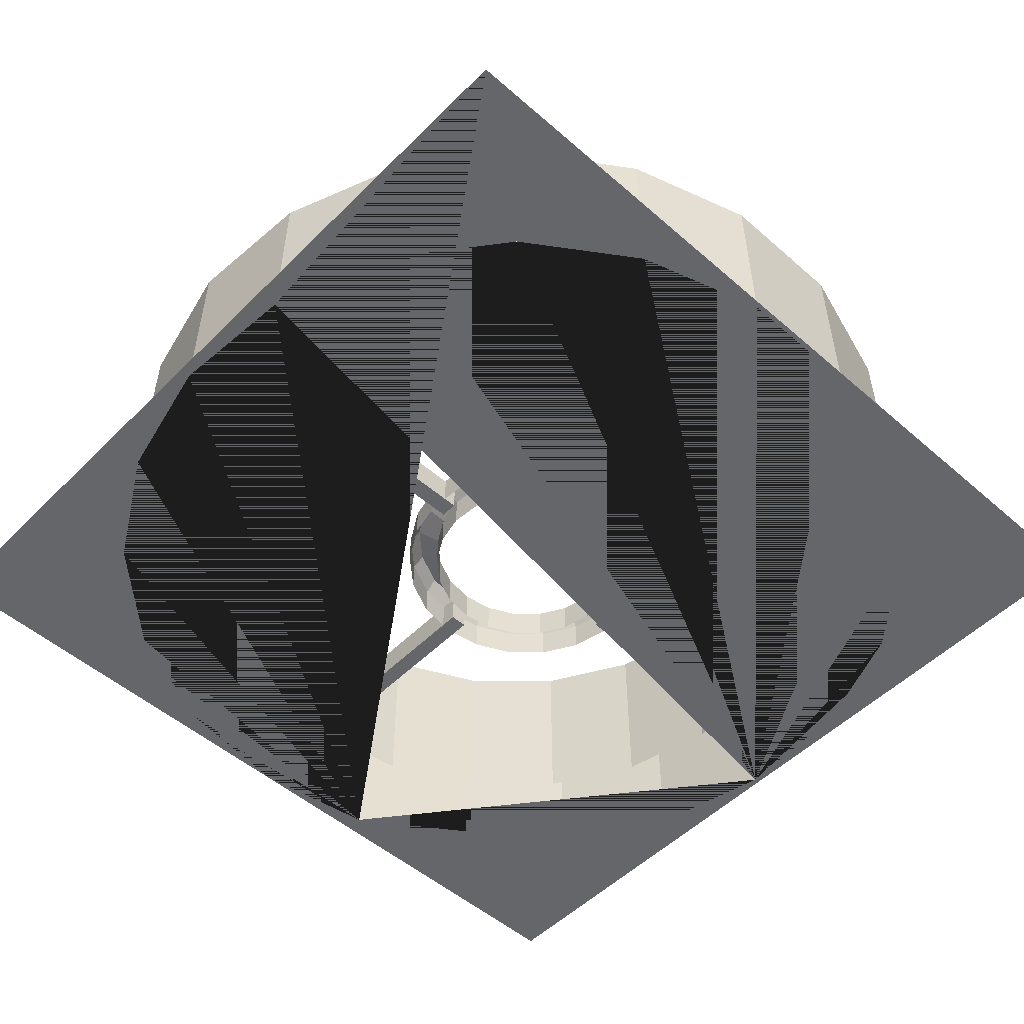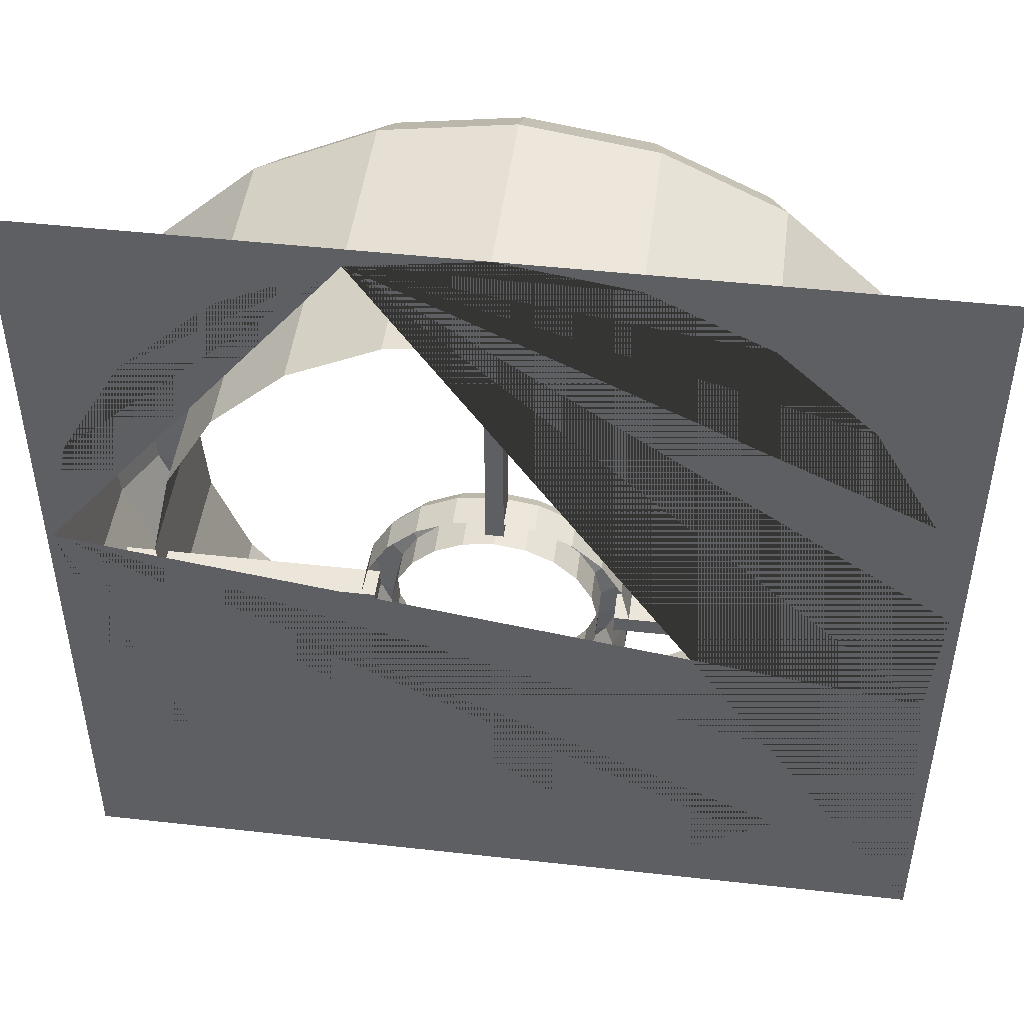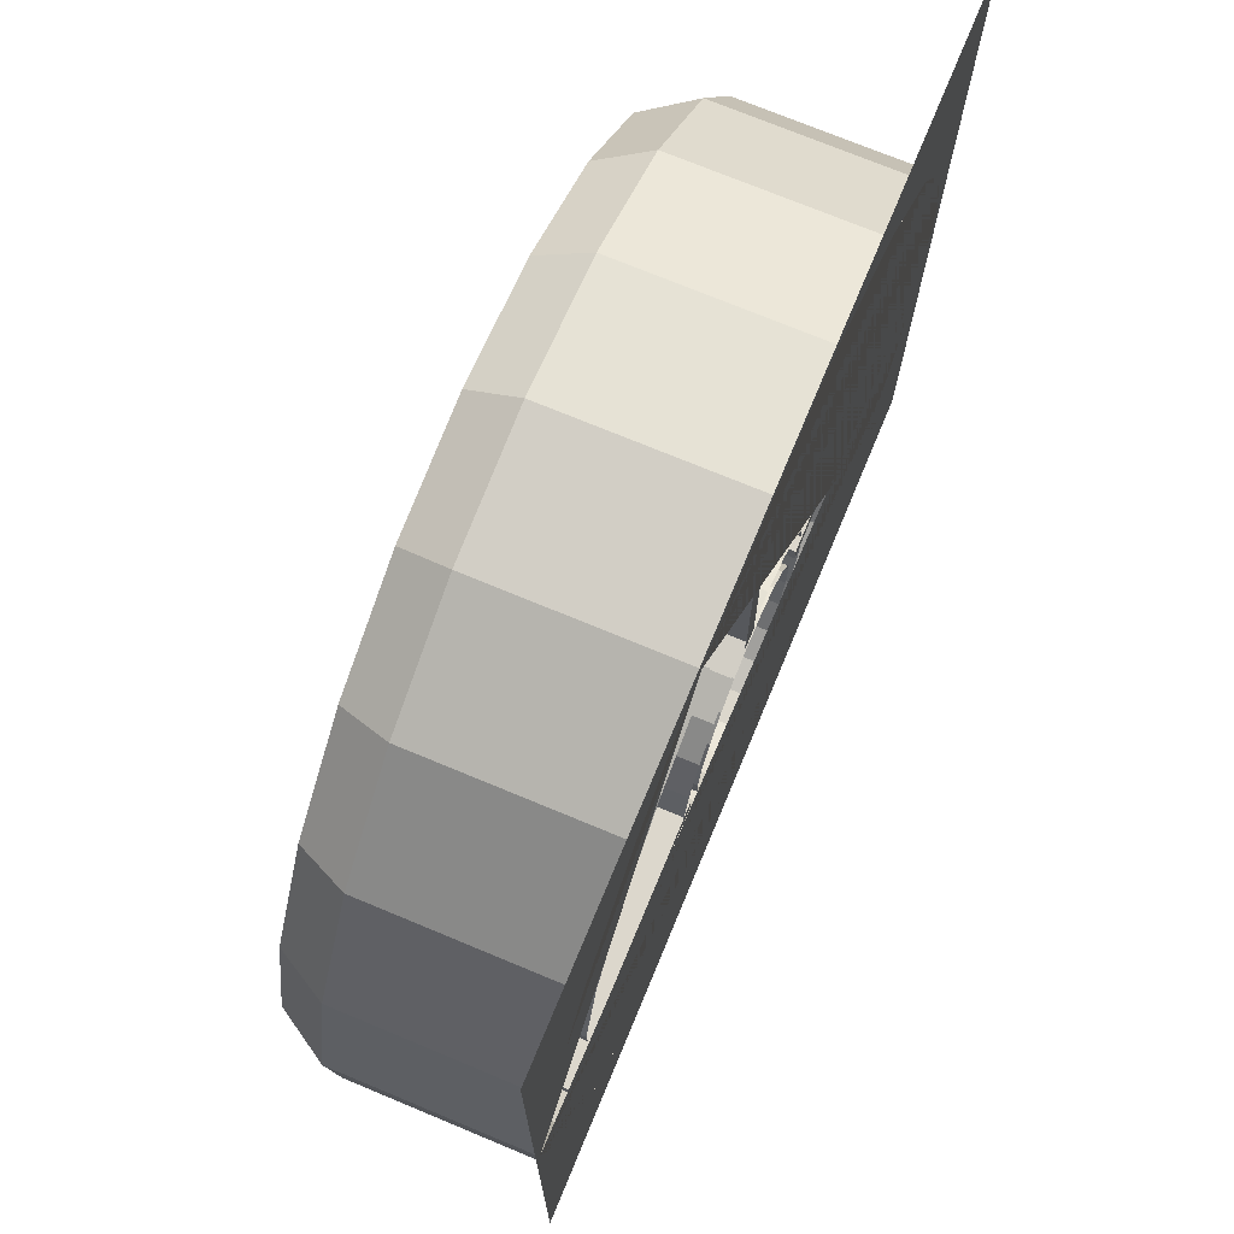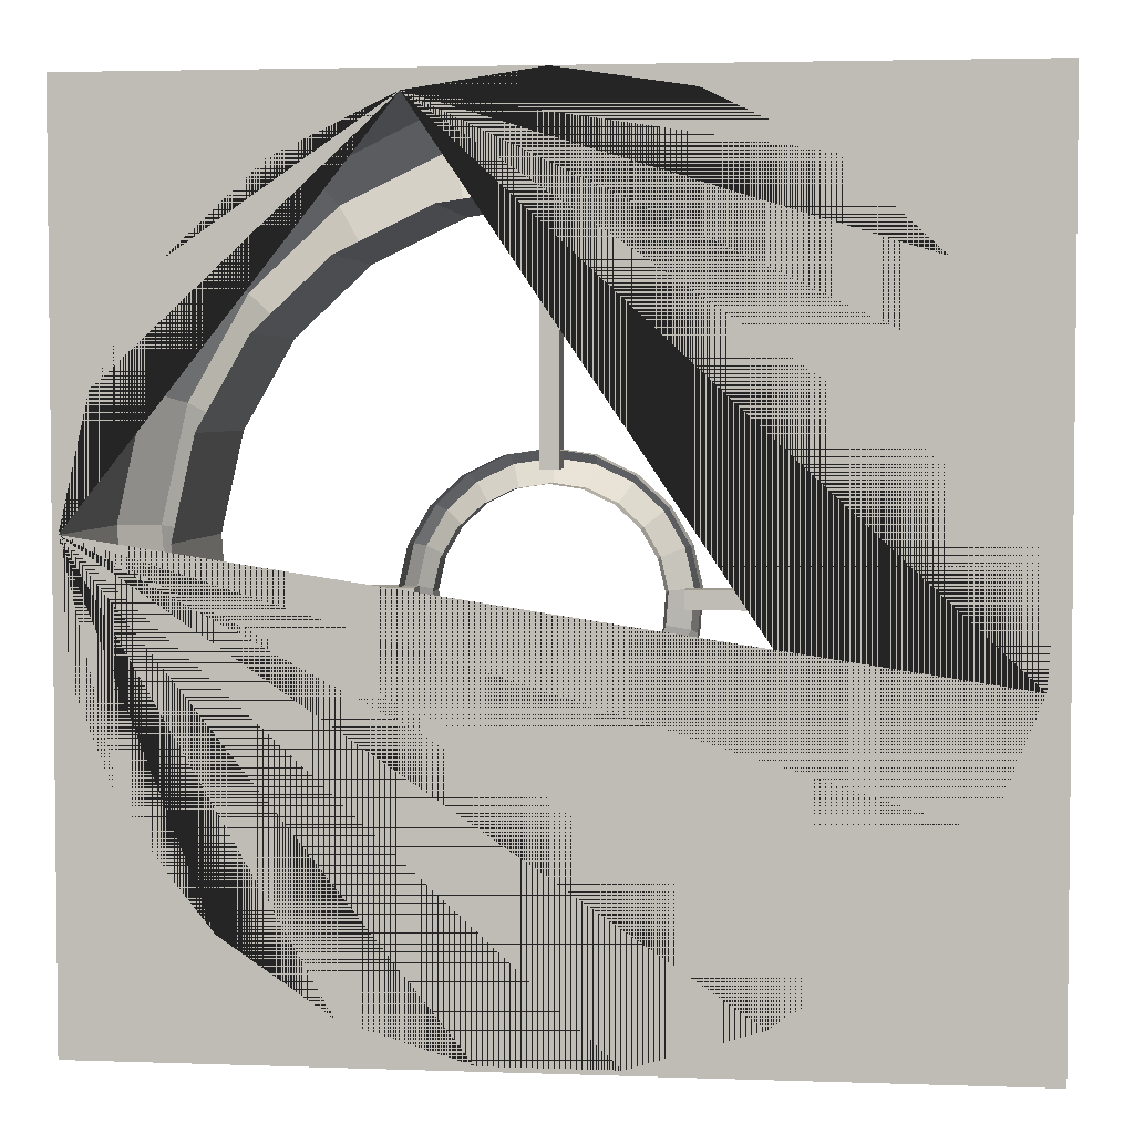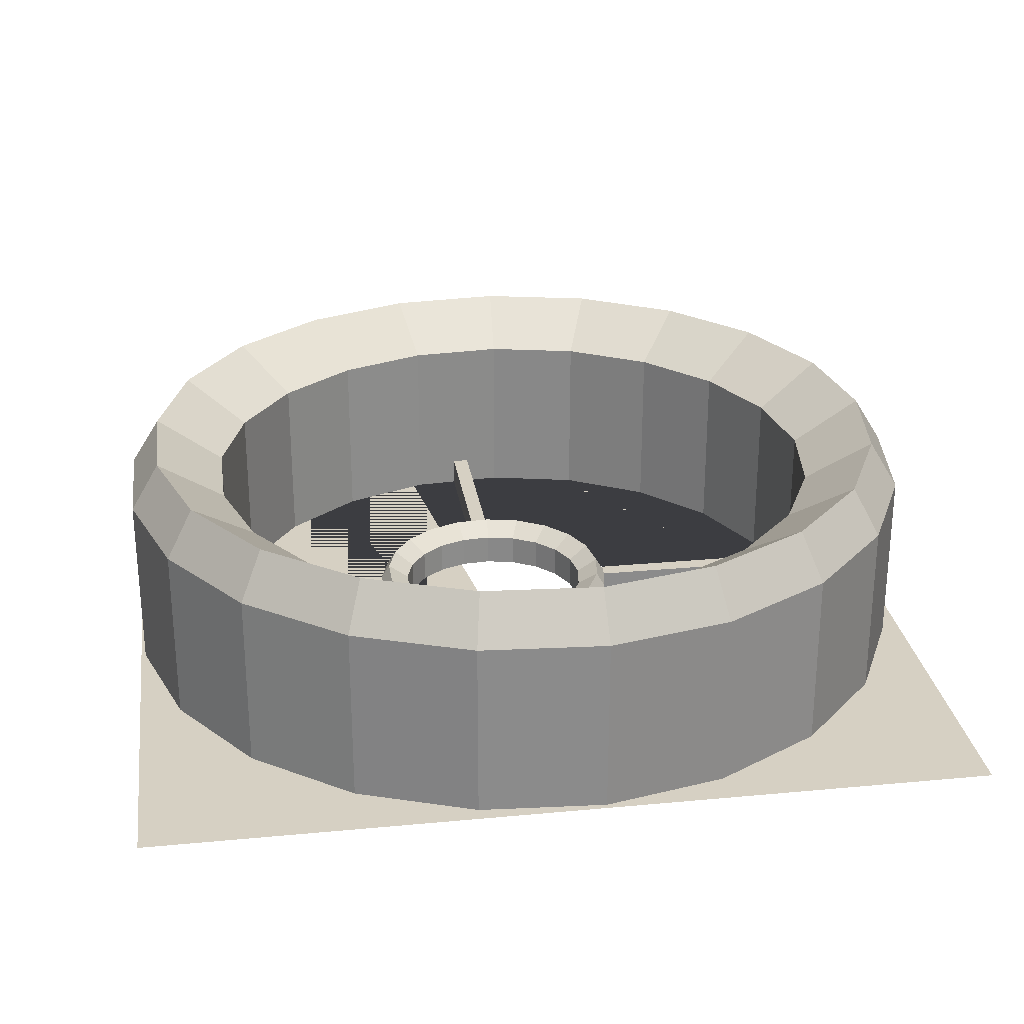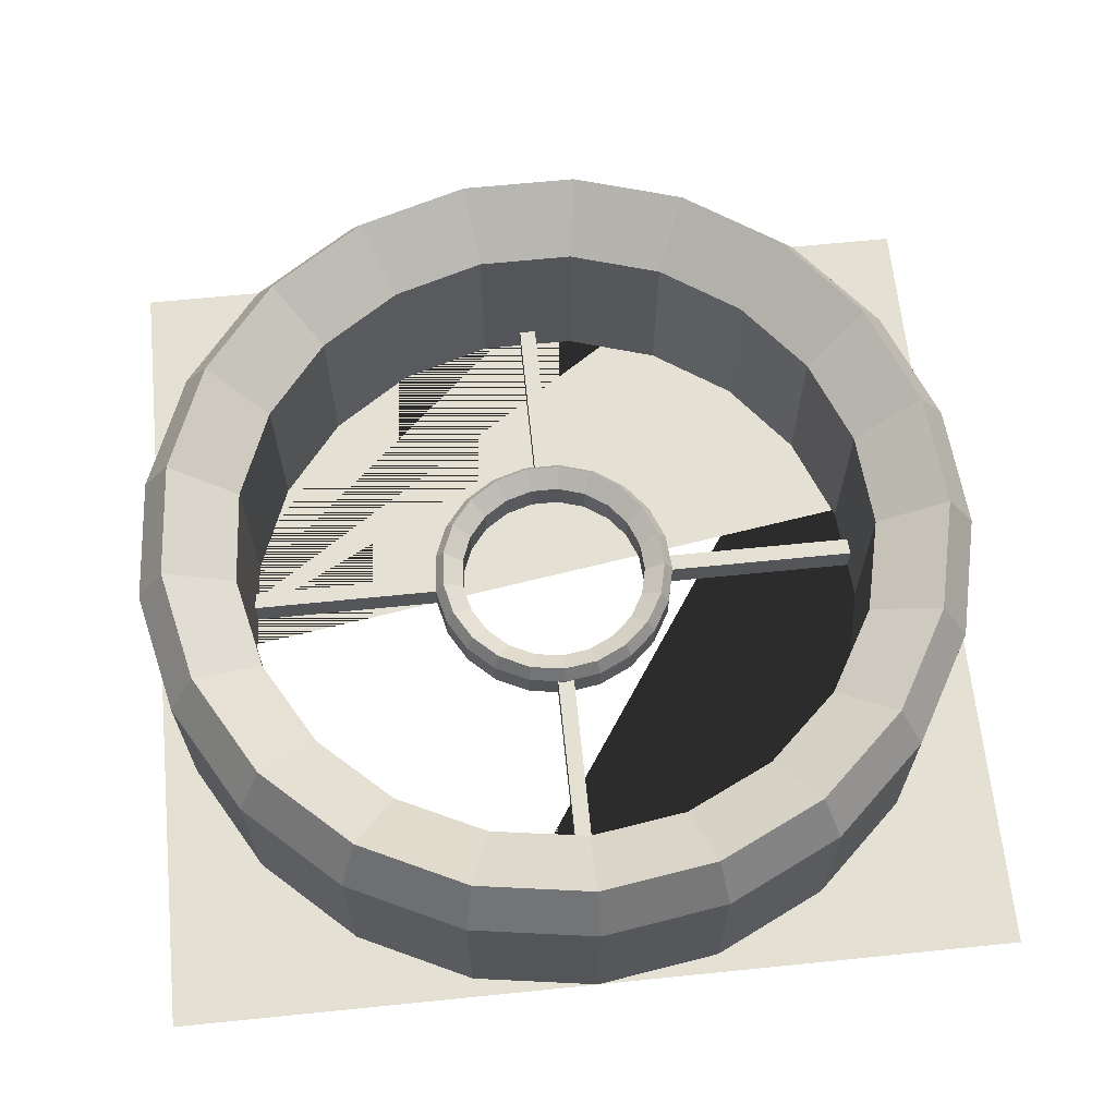
<metadata>
{"format":"obj","ext":"obj","renderer":"f3d","projection":"perspective","resolution":1024,"background":"white","views":[{"elev":-51.9,"azim":136.8,"up":"+Y"},{"elev":47.4,"azim":7.2,"up":"+Z"},{"elev":72.8,"azim":-67.4,"up":"+Z"},{"elev":3.6,"azim":6.5,"up":"+Z"},{"elev":26.5,"azim":-98.4,"up":"+Y"},{"elev":65.2,"azim":-5.8,"up":"+Y"}]}
</metadata>
<code>
o Cube.007
v -9.366 0.2814 -4.28
v -9.406 0.2814 -4.28
v -9.366 0.2098 -4.28
v -9.406 0.2098 -4.28
v -9.366 0.2814 -4.864
v -9.406 0.2814 -4.864
v -9.366 0.2098 -4.864
v -9.406 0.2098 -4.864
f 2 4 3 1
f 4 8 7 3
f 8 6 5 7
f 6 2 1 5
f 1 3 7 5
f 6 8 4 2
o Cube.006
v -9.366 0.2814 -3.172
v -9.406 0.2814 -3.172
v -9.366 0.2098 -3.172
v -9.406 0.2098 -3.172
v -9.366 0.2814 -3.756
v -9.406 0.2814 -3.756
v -9.366 0.2098 -3.756
v -9.406 0.2098 -3.756
f 10 12 11 9
f 12 16 15 11
f 16 14 13 15
f 14 10 9 13
f 9 11 15 13
f 14 16 12 10
o Cube.005
v -9.119 0.2814 -3.993
v -9.119 0.2814 -4.033
v -9.119 0.2098 -3.993
v -9.119 0.2098 -4.033
v -8.534 0.2814 -3.993
v -8.534 0.2814 -4.033
v -8.534 0.2098 -3.993
v -8.534 0.2098 -4.033
f 18 20 19 17
f 20 24 23 19
f 24 22 21 23
f 22 18 17 21
f 17 19 23 21
f 22 24 20 18
o Cube.004
v -10.24 0.2814 -3.993
v -10.24 0.2814 -4.033
v -10.24 0.2098 -3.993
v -10.24 0.2098 -4.033
v -9.658 0.2814 -3.993
v -9.658 0.2814 -4.033
v -9.658 0.2098 -3.993
v -9.658 0.2098 -4.033
f 26 28 27 25
f 28 32 31 27
f 32 30 29 31
f 30 26 25 29
f 25 27 31 29
f 30 32 28 26
o Circle
v -9.387 0.2101 -3.715
v -9.298 0.2101 -3.728
v -9.217 0.2101 -3.767
v -9.15 0.2101 -3.829
v -9.105 0.2101 -3.907
v -9.085 0.2101 -3.995
v -9.092 0.2101 -4.086
v -9.125 0.2101 -4.17
v -9.181 0.2101 -4.24
v -9.256 0.2101 -4.291
v -9.342 0.2101 -4.318
v -9.433 0.2101 -4.318
v -9.519 0.2101 -4.291
v -9.594 0.2101 -4.24
v -9.65 0.2101 -4.17
v -9.683 0.2101 -4.086
v -9.69 0.2101 -3.995
v -9.67 0.2101 -3.907
v -9.624 0.2101 -3.829
v -9.558 0.2101 -3.767
v -9.477 0.2101 -3.728
v -9.298 0.284 -3.728
v -9.387 0.284 -3.715
v -9.217 0.284 -3.767
v -9.15 0.284 -3.829
v -9.105 0.284 -3.907
v -9.085 0.284 -3.995
v -9.092 0.284 -4.086
v -9.125 0.284 -4.17
v -9.181 0.284 -4.24
v -9.256 0.284 -4.291
v -9.342 0.284 -4.318
v -9.433 0.284 -4.318
v -9.519 0.284 -4.291
v -9.594 0.284 -4.24
v -9.65 0.284 -4.17
v -9.683 0.284 -4.086
v -9.69 0.284 -3.995
v -9.67 0.284 -3.907
v -9.624 0.284 -3.829
v -9.558 0.284 -3.767
v -9.477 0.284 -3.728
v -9.304 0.318 -3.748
v -9.387 0.318 -3.736
v -9.228 0.318 -3.785
v -9.167 0.318 -3.842
v -9.125 0.318 -3.915
v -9.106 0.318 -3.997
v -9.112 0.318 -4.081
v -9.143 0.318 -4.159
v -9.195 0.318 -4.225
v -9.265 0.318 -4.272
v -9.345 0.318 -4.297
v -9.429 0.318 -4.297
v -9.51 0.318 -4.272
v -9.579 0.318 -4.225
v -9.632 0.318 -4.159
v -9.662 0.318 -4.081
v -9.669 0.318 -3.997
v -9.65 0.318 -3.915
v -9.608 0.318 -3.842
v -9.546 0.318 -3.785
v -9.471 0.318 -3.748
v -9.319 0.2857 -3.795
v -9.387 0.2857 -3.785
v -9.256 0.2857 -3.826
v -9.205 0.2857 -3.873
v -9.17 0.2857 -3.933
v -9.155 0.2857 -4.001
v -9.16 0.2857 -4.07
v -9.186 0.2857 -4.135
v -9.229 0.2857 -4.189
v -9.286 0.2857 -4.228
v -9.353 0.2857 -4.248
v -9.422 0.2857 -4.248
v -9.488 0.2857 -4.228
v -9.546 0.2857 -4.189
v -9.589 0.2857 -4.135
v -9.615 0.2857 -4.07
v -9.62 0.2857 -4.001
v -9.604 0.2857 -3.933
v -9.57 0.2857 -3.873
v -9.519 0.2857 -3.826
v -9.456 0.2857 -3.795
v -9.319 0.2101 -3.795
v -9.387 0.2101 -3.785
v -9.256 0.2101 -3.826
v -9.205 0.2101 -3.873
v -9.17 0.2101 -3.933
v -9.155 0.2101 -4.001
v -9.16 0.2101 -4.07
v -9.186 0.2101 -4.135
v -9.229 0.2101 -4.189
v -9.286 0.2101 -4.228
v -9.353 0.2101 -4.248
v -9.422 0.2101 -4.248
v -9.488 0.2101 -4.228
v -9.546 0.2101 -4.189
v -9.589 0.2101 -4.135
v -9.615 0.2101 -4.07
v -9.62 0.2101 -4.001
v -9.604 0.2101 -3.933
v -9.57 0.2101 -3.873
v -9.519 0.2101 -3.826
v -9.456 0.2101 -3.795
f 65 66 87 86
f 50 51 72 71
f 43 44 65 64
f 36 37 58 57
f 51 52 73 72
f 44 45 66 65
f 37 38 59 58
f 52 53 74 73
f 45 46 67 66
f 38 39 60 59
f 53 33 55 74
f 46 47 68 67
f 39 40 61 60
f 47 48 69 68
f 40 41 62 61
f 33 34 54 55
f 48 49 70 69
f 41 42 63 62
f 34 35 56 54
f 49 50 71 70
f 42 43 64 63
f 35 36 57 56
f 81 82 103 102
f 58 59 80 79
f 73 74 95 94
f 66 67 88 87
f 59 60 81 80
f 74 55 76 95
f 67 68 89 88
f 60 61 82 81
f 68 69 90 89
f 61 62 83 82
f 55 54 75 76
f 69 70 91 90
f 62 63 84 83
f 54 56 77 75
f 70 71 92 91
f 63 64 85 84
f 56 57 78 77
f 71 72 93 92
f 64 65 86 85
f 57 58 79 78
f 72 73 94 93
f 96 98 119 117
f 89 90 111 110
f 82 83 104 103
f 76 75 96 97
f 90 91 112 111
f 83 84 105 104
f 75 77 98 96
f 91 92 113 112
f 84 85 106 105
f 77 78 99 98
f 92 93 114 113
f 85 86 107 106
f 78 79 100 99
f 93 94 115 114
f 86 87 108 107
f 79 80 101 100
f 94 95 116 115
f 87 88 109 108
f 80 81 102 101
f 95 76 97 116
f 88 89 110 109
f 112 113 134 133
f 105 106 127 126
f 98 99 120 119
f 113 114 135 134
f 106 107 128 127
f 99 100 121 120
f 114 115 136 135
f 107 108 129 128
f 100 101 122 121
f 115 116 137 136
f 108 109 130 129
f 101 102 123 122
f 116 97 118 137
f 109 110 131 130
f 102 103 124 123
f 110 111 132 131
f 103 104 125 124
f 97 96 117 118
f 111 112 133 132
f 104 105 126 125
o Cube.003
v -10.4 0.2063 -4.966
v -10.4 0.2063 -2.966
v -9.682 0.2063 -3.011
v -9.95 0.2063 -3.14
v -10.17 0.2063 -3.343
v -10.32 0.2063 -3.601
v -10.38 0.2063 -3.892
v -8.365 0.2063 -2.966
v -8.365 0.2063 -4.966
v -8.412 0.2063 -4.189
v -8.39 0.2063 -3.892
v -8.456 0.2063 -3.601
v -8.605 0.2063 -3.343
v -8.824 0.2063 -3.14
v -9.092 0.2063 -3.011
v -9.387 0.2063 -2.966
v -10.36 0.2063 -4.189
v -10.25 0.2063 -4.466
v -10.07 0.2063 -4.699
v -9.821 0.2063 -4.867
v -9.536 0.2063 -4.955
v -9.238 0.2063 -4.955
v -8.953 0.2063 -4.867
v -8.707 0.2063 -4.699
v -8.521 0.2063 -4.466
v -8.672 0.2135 -3.686
v -8.621 0.2135 -3.909
v -8.638 0.2135 -4.137
v -8.722 0.2135 -4.35
v -8.864 0.2135 -4.53
v -9.054 0.2135 -4.659
v -9.272 0.2135 -4.726
v -9.502 0.2135 -4.726
v -9.72 0.2135 -4.659
v -9.91 0.2135 -4.53
v -10.05 0.2135 -4.35
v -10.14 0.2135 -4.137
v -10.15 0.2135 -3.909
v -10.1 0.2135 -3.686
v -9.988 0.2135 -3.487
v -9.82 0.2135 -3.331
v -9.613 0.2135 -3.232
v -9.387 0.2135 -3.198
v -9.161 0.2135 -3.232
v -8.954 0.2135 -3.331
v -8.786 0.2135 -3.487
v -9.536 0.6311 -4.955
v -9.821 0.6311 -4.867
v -9.791 0.7434 -4.805
v -9.526 0.7434 -4.886
v -9.238 0.6311 -4.955
v -9.248 0.7434 -4.886
v -10.07 0.6311 -4.699
v -10.02 0.7434 -4.648
v -9.72 0.6369 -4.659
v -9.502 0.6369 -4.726
v -8.953 0.6311 -4.867
v -8.983 0.7434 -4.805
v -9.272 0.6369 -4.726
v -10.25 0.6311 -4.466
v -10.19 0.7434 -4.432
v -9.91 0.6369 -4.53
v -8.707 0.6311 -4.699
v -8.754 0.7434 -4.648
v -9.054 0.6369 -4.659
v -10.36 0.6311 -4.189
v -10.29 0.7434 -4.173
v -10.05 0.6369 -4.35
v -8.521 0.6311 -4.466
v -8.581 0.7434 -4.432
v -8.864 0.6369 -4.53
v -10.38 0.6311 -3.892
v -10.31 0.7434 -3.897
v -10.14 0.6369 -4.137
v -8.412 0.6311 -4.189
v -8.48 0.7434 -4.173
v -8.722 0.6369 -4.35
v -10.32 0.6311 -3.601
v -10.25 0.7434 -3.626
v -10.15 0.6369 -3.909
v -8.39 0.6311 -3.892
v -8.459 0.7434 -3.897
v -8.638 0.6369 -4.137
v -10.17 0.6311 -3.343
v -10.11 0.7434 -3.386
v -10.1 0.6369 -3.686
v -8.456 0.6311 -3.601
v -8.521 0.7434 -3.626
v -8.621 0.6369 -3.909
v -9.95 0.6311 -3.14
v -9.911 0.7434 -3.198
v -9.988 0.6369 -3.487
v -8.605 0.6311 -3.343
v -8.66 0.7434 -3.386
v -8.672 0.6369 -3.686
v -9.682 0.6311 -3.011
v -9.661 0.7434 -3.077
v -9.82 0.6369 -3.331
v -8.824 0.6311 -3.14
v -8.863 0.7434 -3.198
v -8.786 0.6369 -3.487
v -9.387 0.6311 -2.966
v -9.387 0.7434 -3.036
v -9.613 0.6369 -3.232
v -9.092 0.6311 -3.011
v -9.113 0.7434 -3.077
v -8.954 0.6369 -3.331
v -9.387 0.6369 -3.198
v -9.161 0.6369 -3.232
f 140 141 142 143 144 139 145 146 147 148 149 150 151 152 153
f 144 154 155 156 157 158 159 160 161 162 147 146 138 139
f 184 185 186 187
f 188 184 187 189
f 157 185 184 158
f 185 190 191 186
f 187 186 192 193
f 194 188 189 195
f 158 184 188 159
f 189 187 193 196
f 156 190 185 157
f 190 197 198 191
f 186 191 199 192
f 170 193 192 171
f 200 194 195 201
f 159 188 194 160
f 195 189 196 202
f 169 196 193 170
f 155 197 190 156
f 197 203 204 198
f 191 198 205 199
f 171 192 199 172
f 206 200 201 207
f 160 194 200 161
f 201 195 202 208
f 168 202 196 169
f 154 203 197 155
f 203 209 210 204
f 198 204 211 205
f 172 199 205 173
f 212 206 207 213
f 161 200 206 162
f 207 201 208 214
f 167 208 202 168
f 144 209 203 154
f 209 215 216 210
f 204 210 217 211
f 173 205 211 174
f 218 212 213 219
f 162 206 212 147
f 213 207 214 220
f 166 214 208 167
f 143 215 209 144
f 215 221 222 216
f 210 216 223 217
f 174 211 217 175
f 224 218 219 225
f 147 212 218 148
f 219 213 220 226
f 165 220 214 166
f 142 221 215 143
f 221 227 228 222
f 216 222 229 223
f 175 217 223 176
f 230 224 225 231
f 148 218 224 149
f 225 219 226 232
f 164 226 220 165
f 141 227 221 142
f 227 233 234 228
f 222 228 235 229
f 176 223 229 177
f 236 230 231 237
f 149 224 230 150
f 231 225 232 238
f 163 232 226 164
f 140 233 227 141
f 233 239 240 234
f 228 234 241 235
f 177 229 235 178
f 242 236 237 243
f 150 230 236 151
f 237 231 238 244
f 183 238 232 163
f 153 239 233 140
f 239 242 243 240
f 234 240 245 241
f 178 235 241 179
f 151 236 242 152
f 243 237 244 246
f 182 244 238 183
f 152 242 239 153
f 240 243 246 245
f 179 241 245 180
f 181 246 244 182
f 180 245 246 181

</code>
